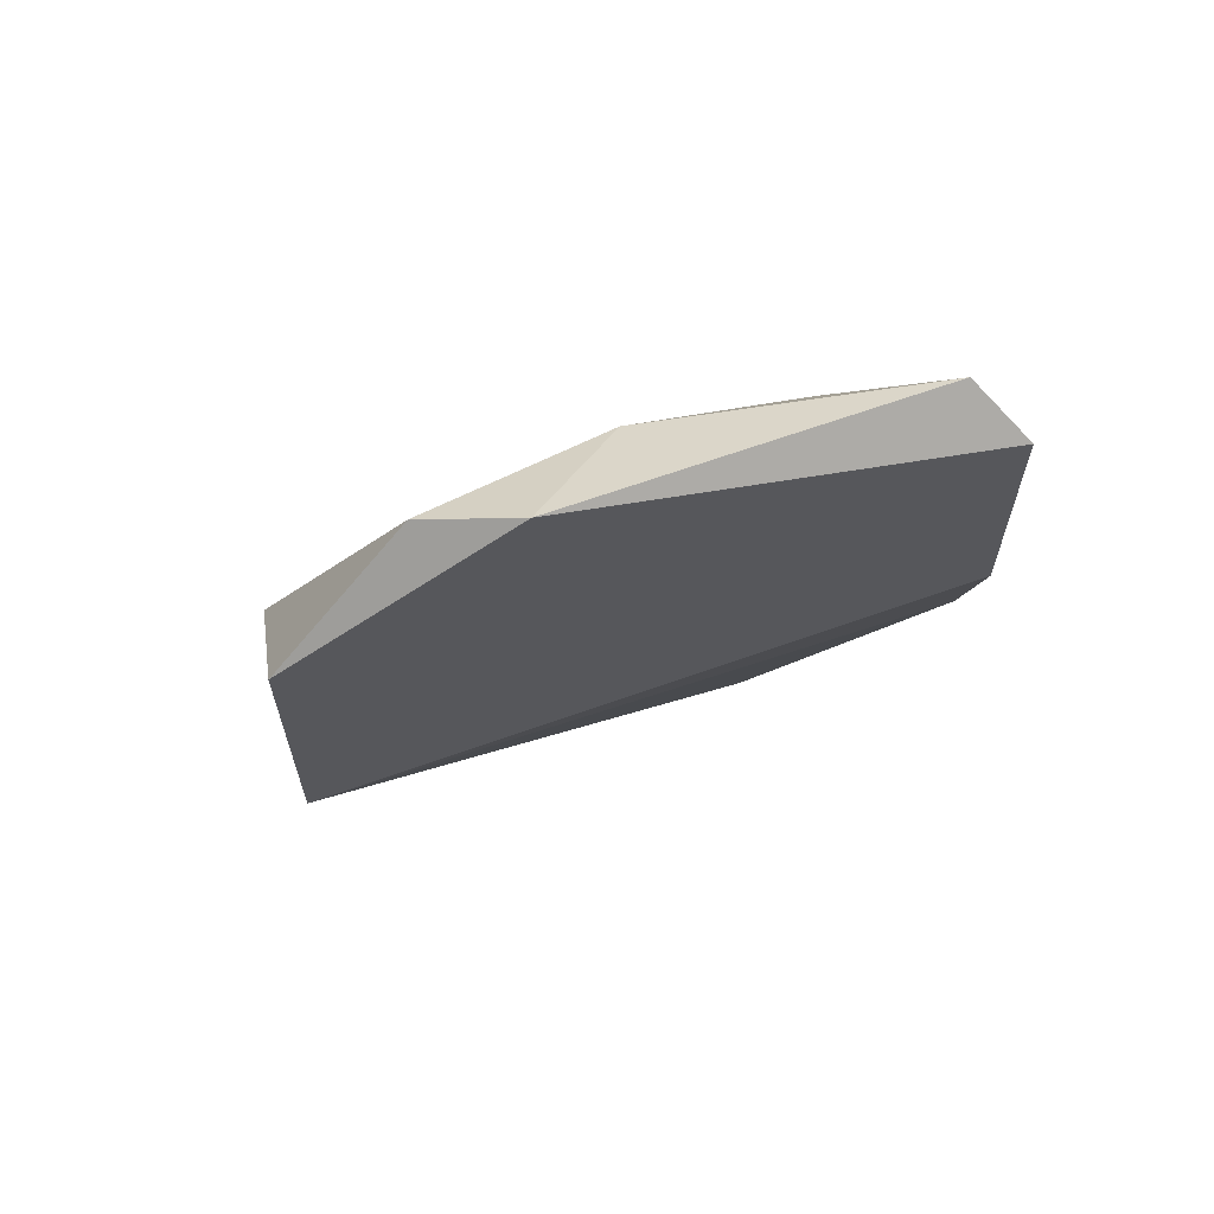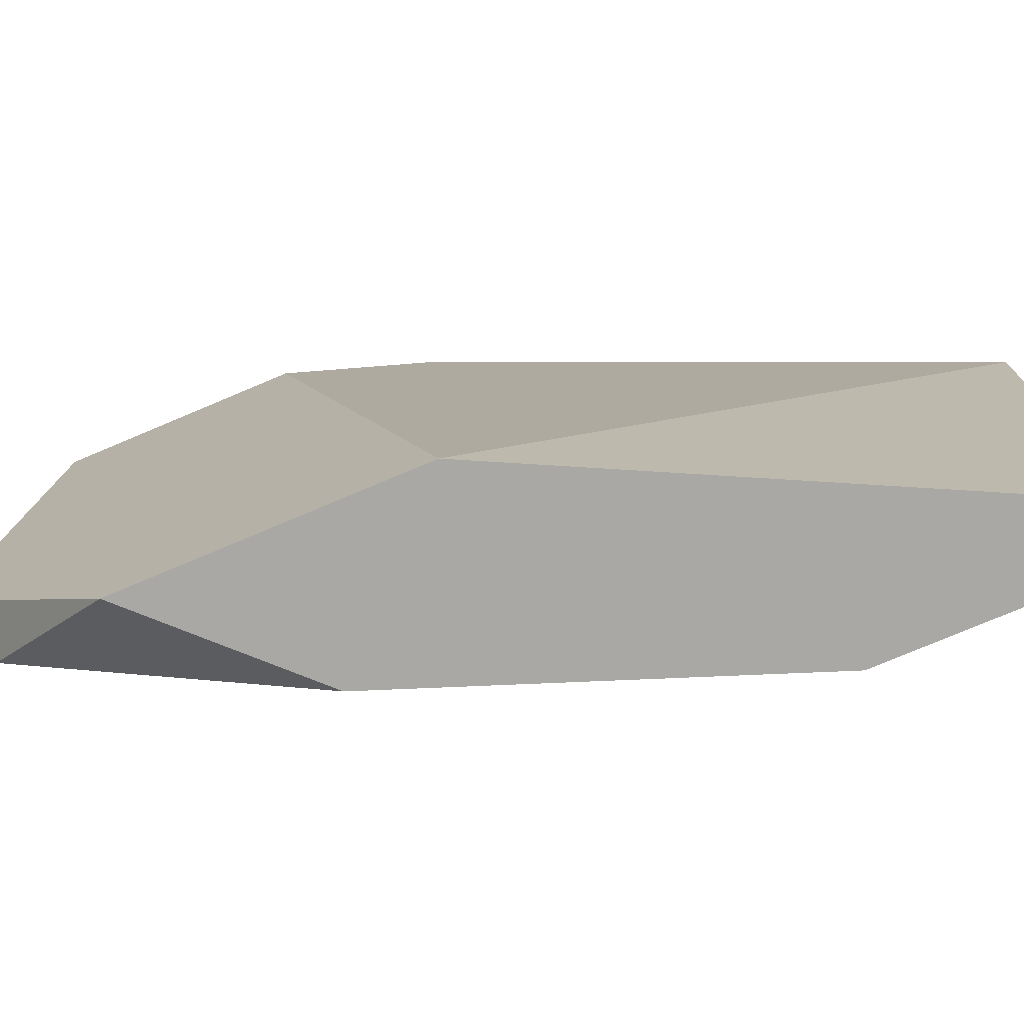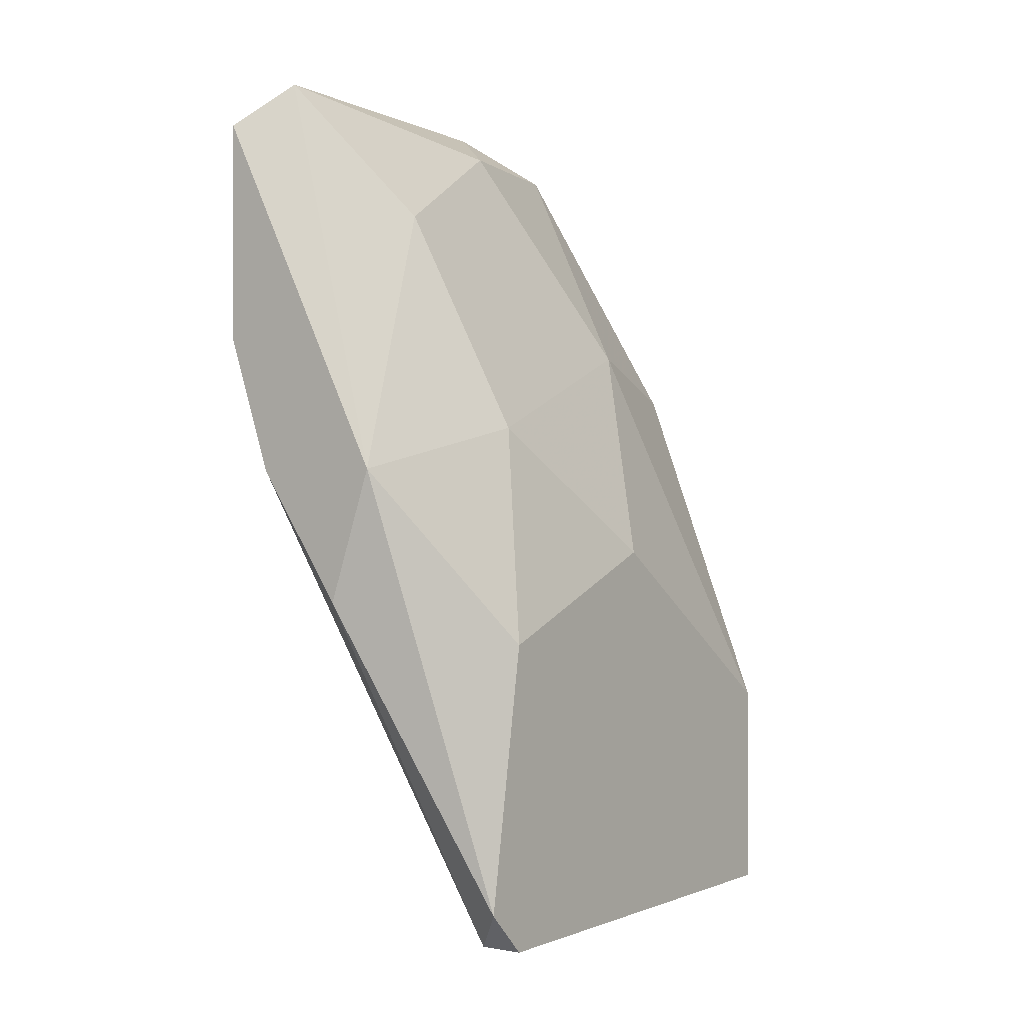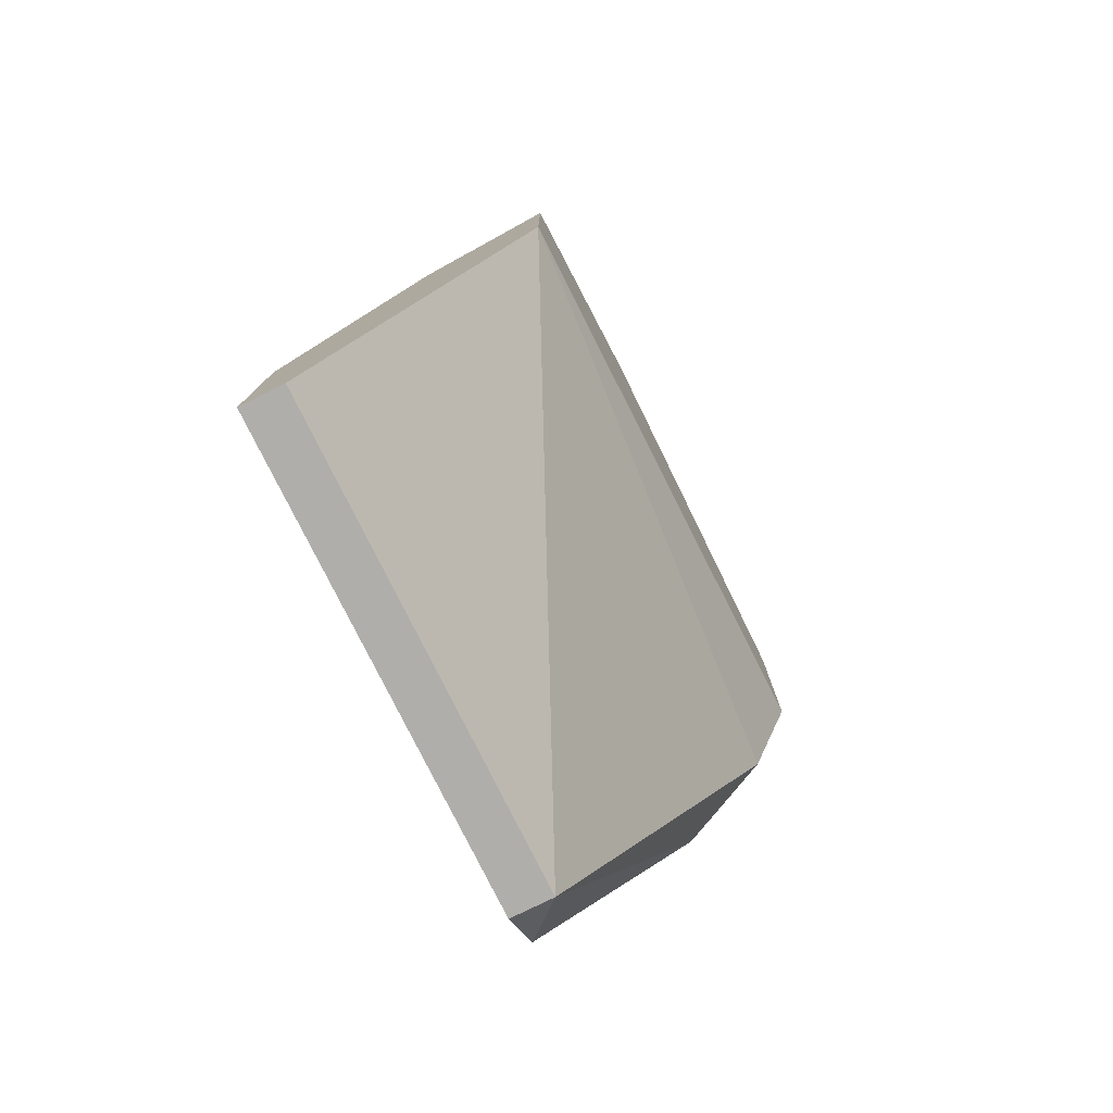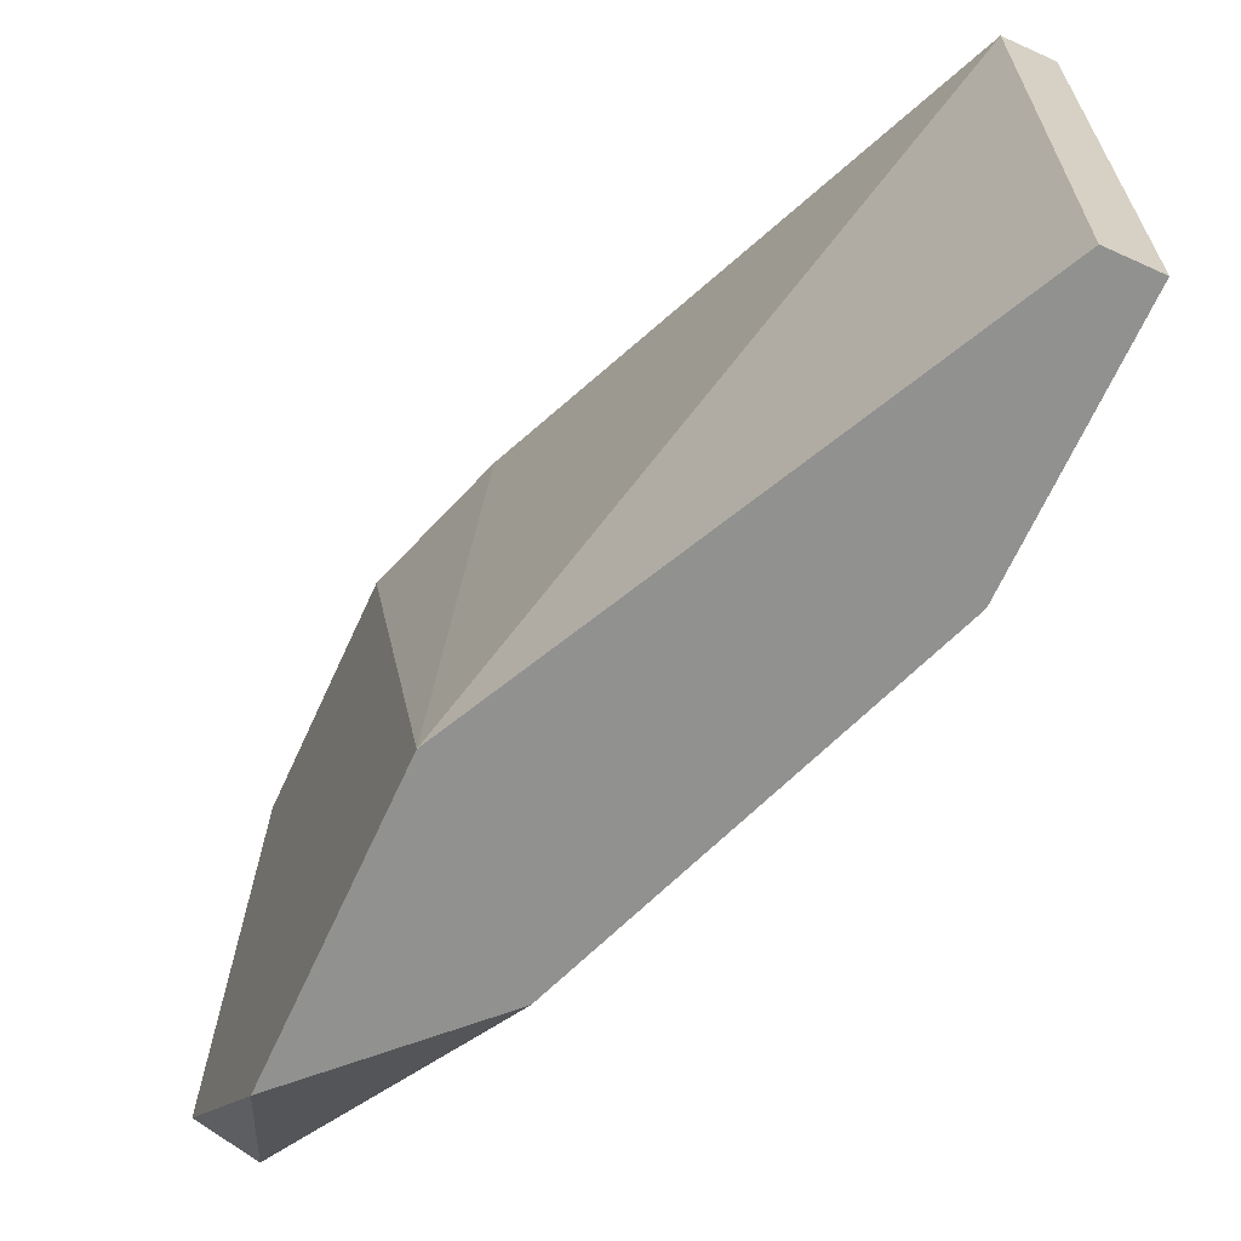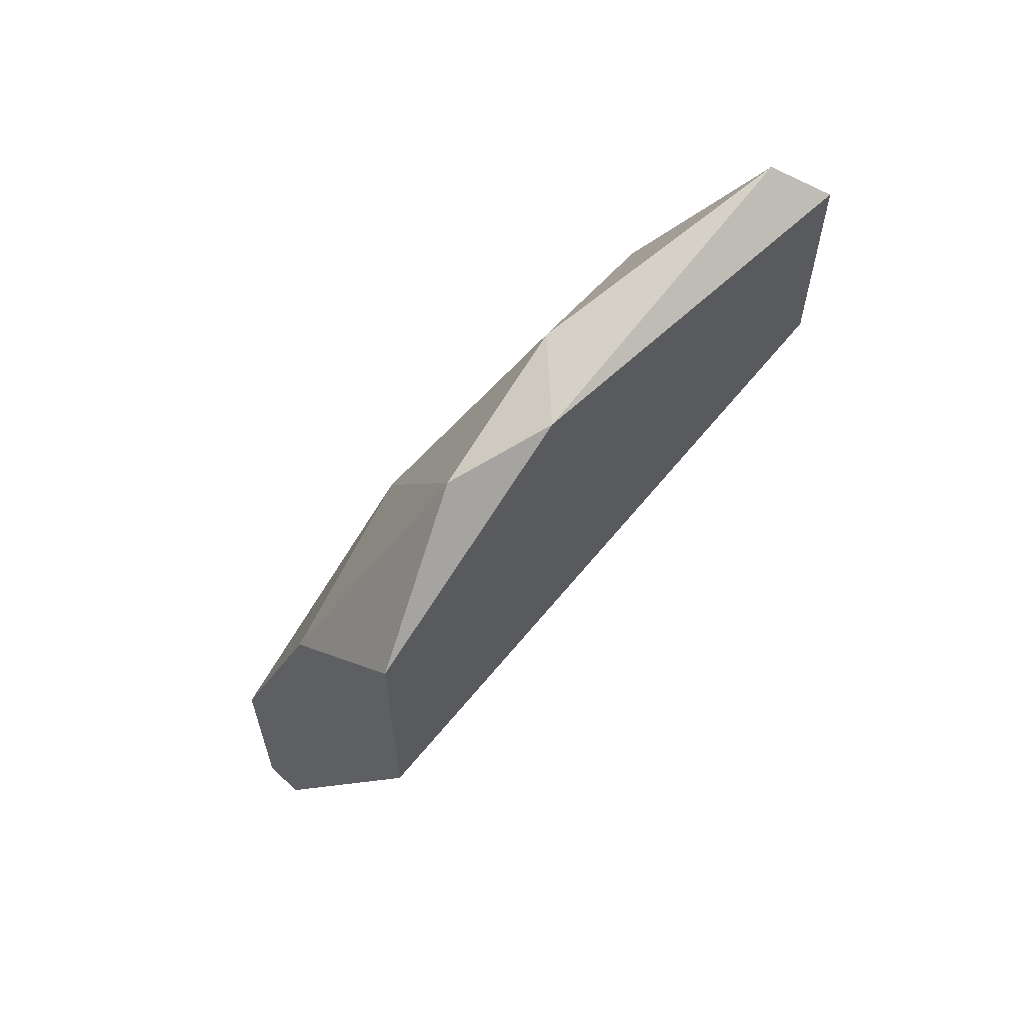
<metadata>
{"format":"obj","ext":"obj","renderer":"f3d","projection":"perspective","resolution":1024,"background":"white","views":[{"elev":63.2,"azim":76.9,"up":"+Z"},{"elev":-75.0,"azim":113.0,"up":"+Y"},{"elev":0.4,"azim":-145.0,"up":"+Z"},{"elev":-77.7,"azim":26.3,"up":"+Z"},{"elev":-65.9,"azim":155.5,"up":"+Y"},{"elev":61.2,"azim":43.5,"up":"+Z"}]}
</metadata>
<code>
v -0.01754 -0.008037 -0.003306
v -0.01754 -0.008037 -0.01394
v -0.01754 -0.01563 -0.000267
v -0.01754 -0.006518 -0.01242
v -0.01754 -0.02474 -0.006345
v -0.01754 -0.02474 -0.01394
v -0.01146 -0.01411 0.01492
v -0.01298 -0.008037 0.01188
v -0.01298 -0.00348 -0.001787
v -0.01298 -0.02474 0.005805
v -0.0145 -0.01867 0.007324
v -0.0145 -0.00348 0.002766
v -0.008422 -0.00348 0.01492
v -0.008422 -0.00348 0.007324
v -0.008422 -0.01715 0.01644
v -0.008422 -0.02474 0.01036
v -0.008422 -0.02474 0.001249
v -0.01602 -0.008037 -0.01394
v -0.01602 -0.009555 0.004285
v -0.01602 -0.02474 -0.01394
v -0.009942 -0.02018 0.01492
v -0.009942 -0.00348 0.002766
v -0.009942 -0.004998 0.01644
f 3 11 19
f 2 6 3
f 6 2 18
f 6 17 10
f 17 14 13
f 13 14 12
f 10 17 16
f 21 10 16
f 17 13 16
f 17 6 20
f 6 18 20
f 18 17 20
f 2 3 1
f 3 6 5
f 6 10 5
f 5 10 11
f 10 21 11
f 3 5 11
f 12 8 23
f 13 12 23
f 21 16 15
f 16 13 15
f 13 23 15
f 12 14 9
f 8 11 7
f 11 21 7
f 23 8 7
f 21 15 7
f 15 23 7
f 14 17 22
f 17 18 22
f 18 9 22
f 9 14 22
f 18 2 4
f 2 1 4
f 1 12 4
f 9 18 4
f 12 9 4
f 8 12 19
f 1 3 19
f 12 1 19
f 11 8 19

</code>
